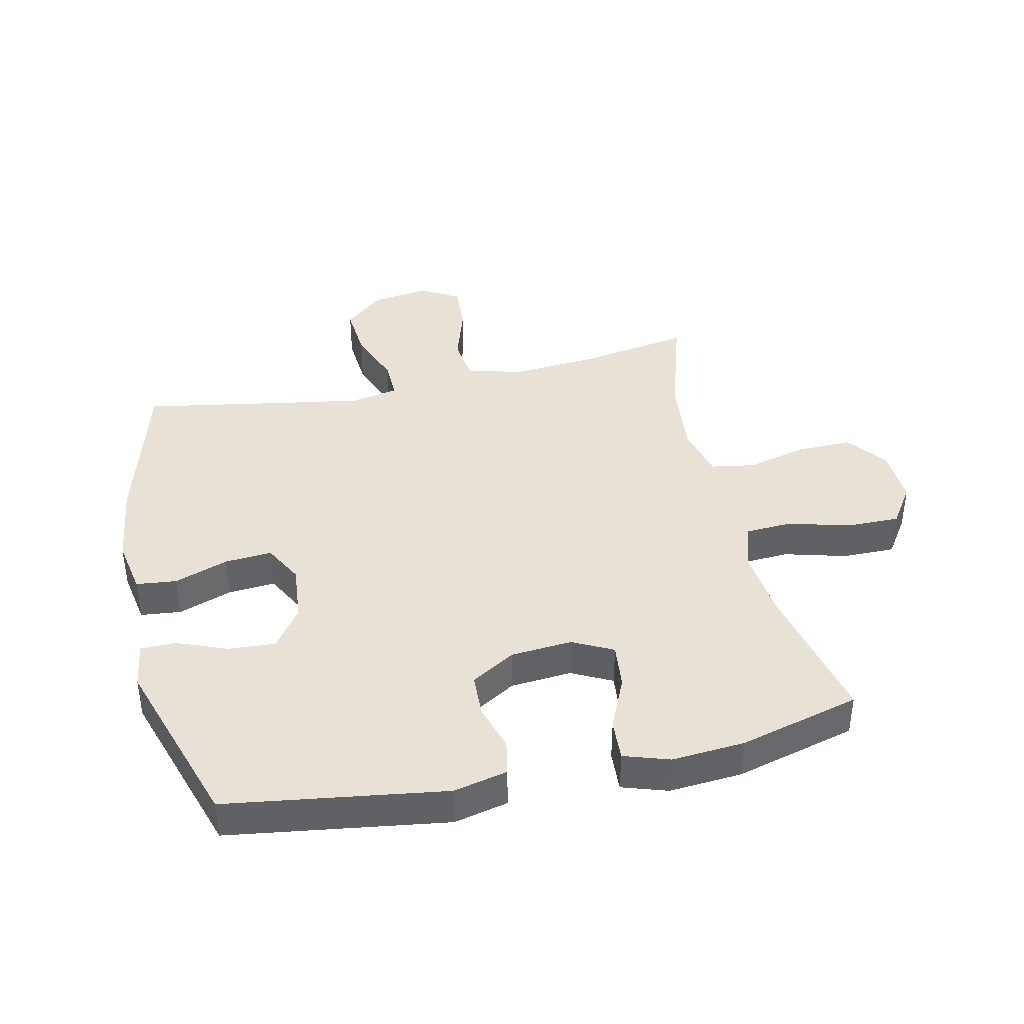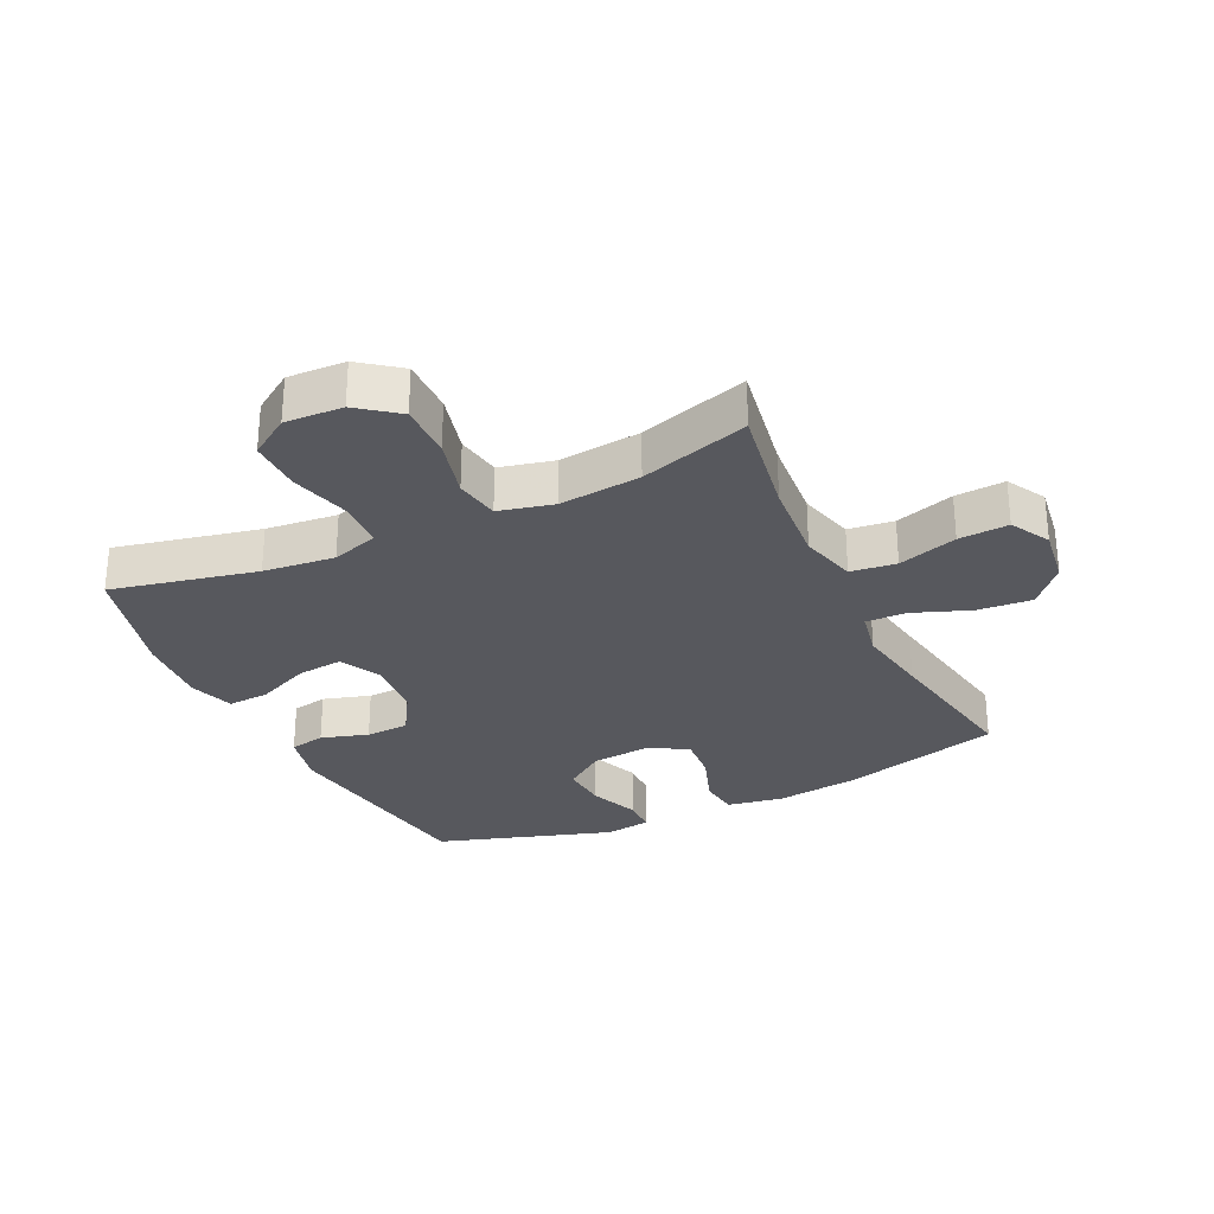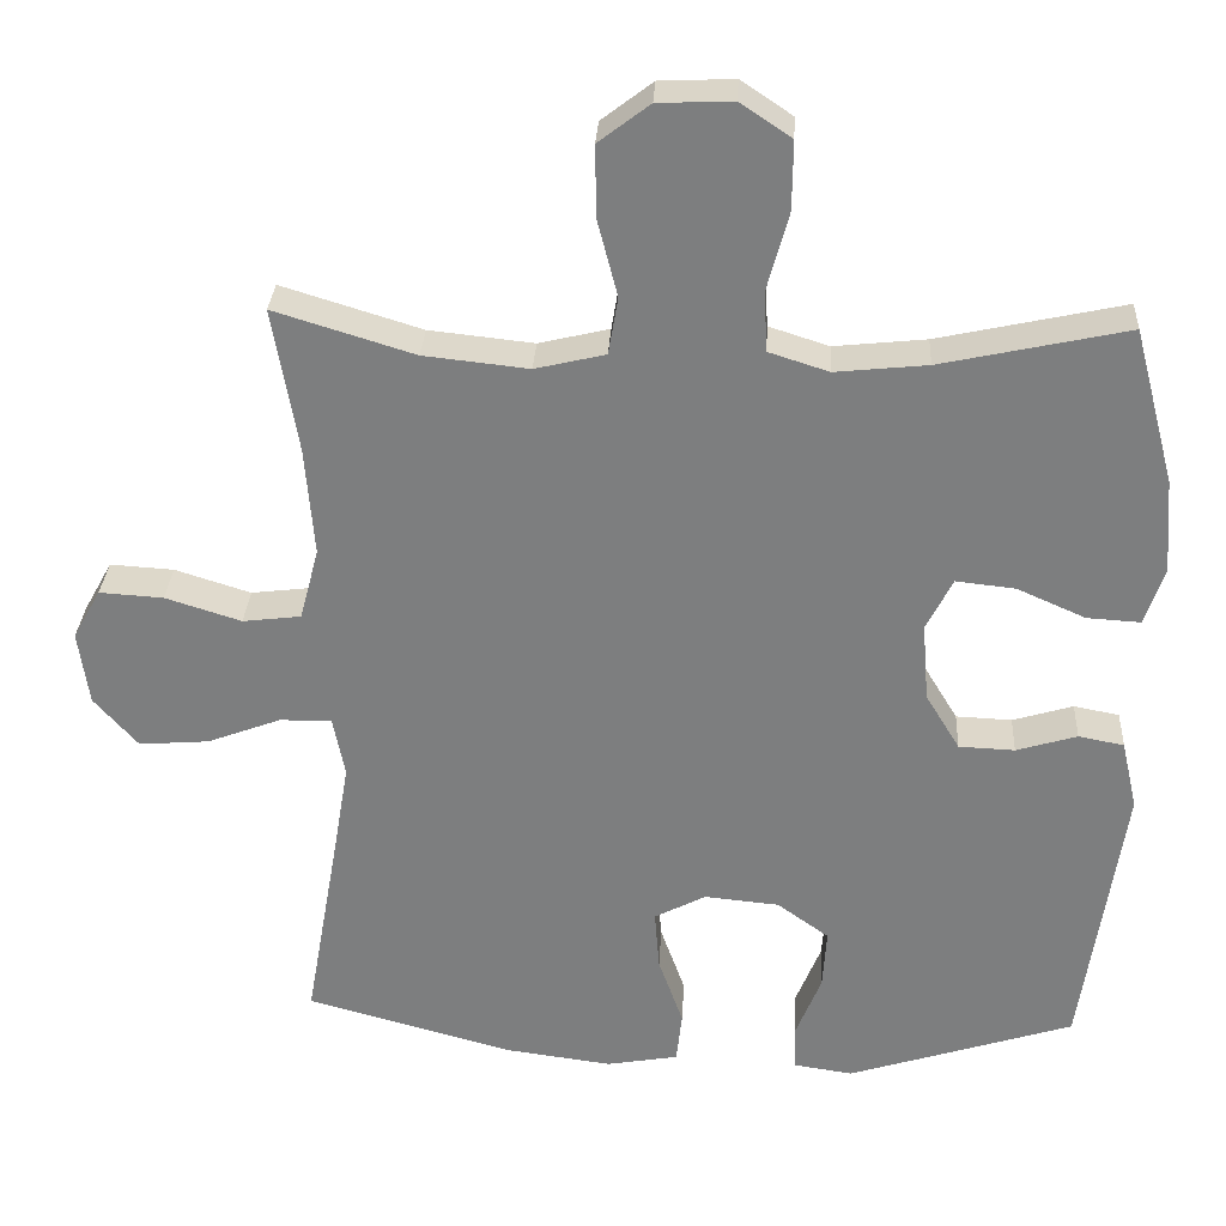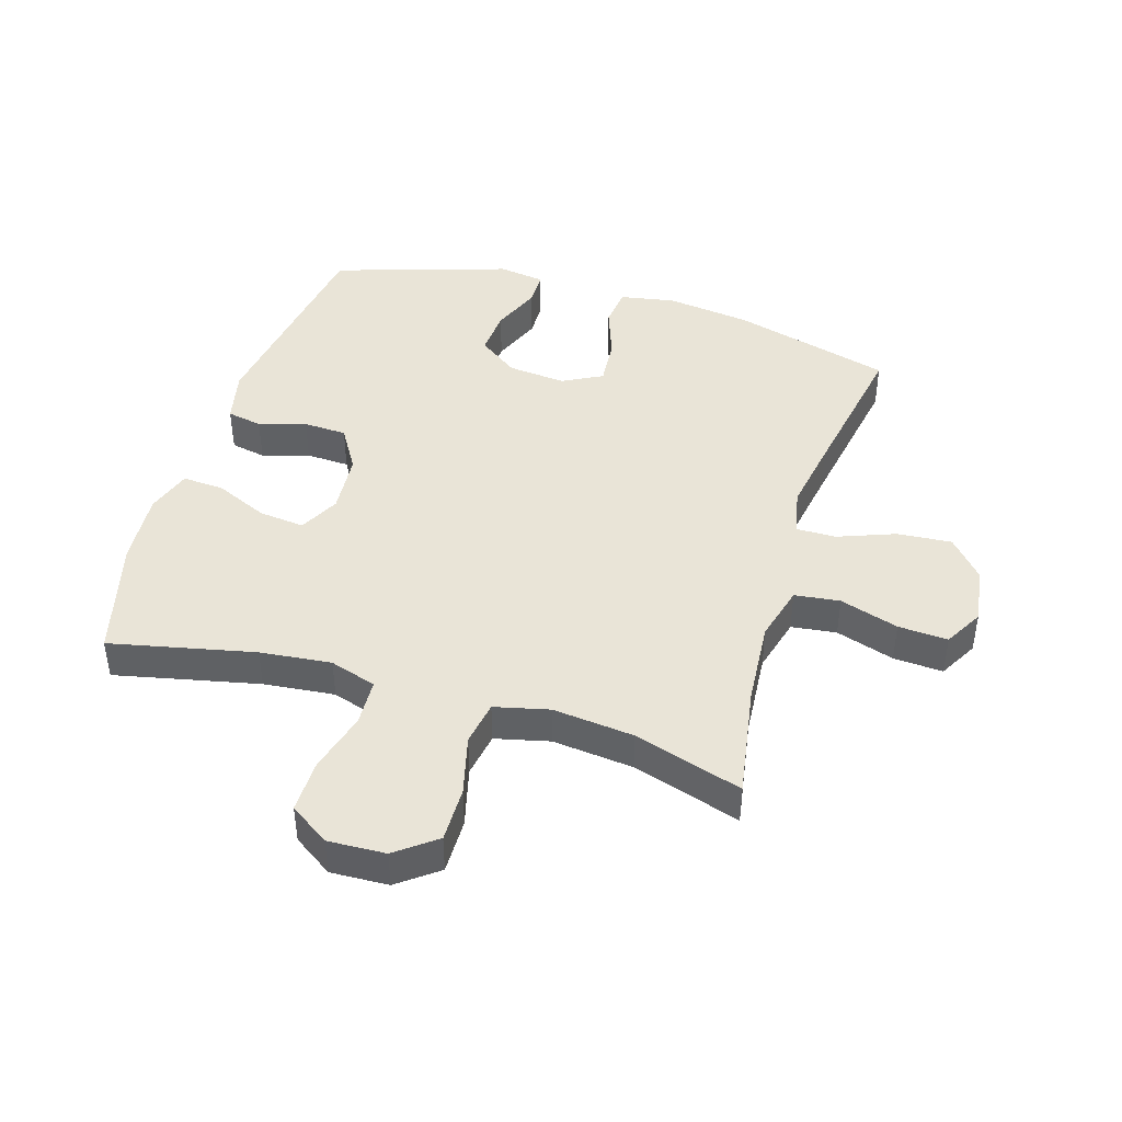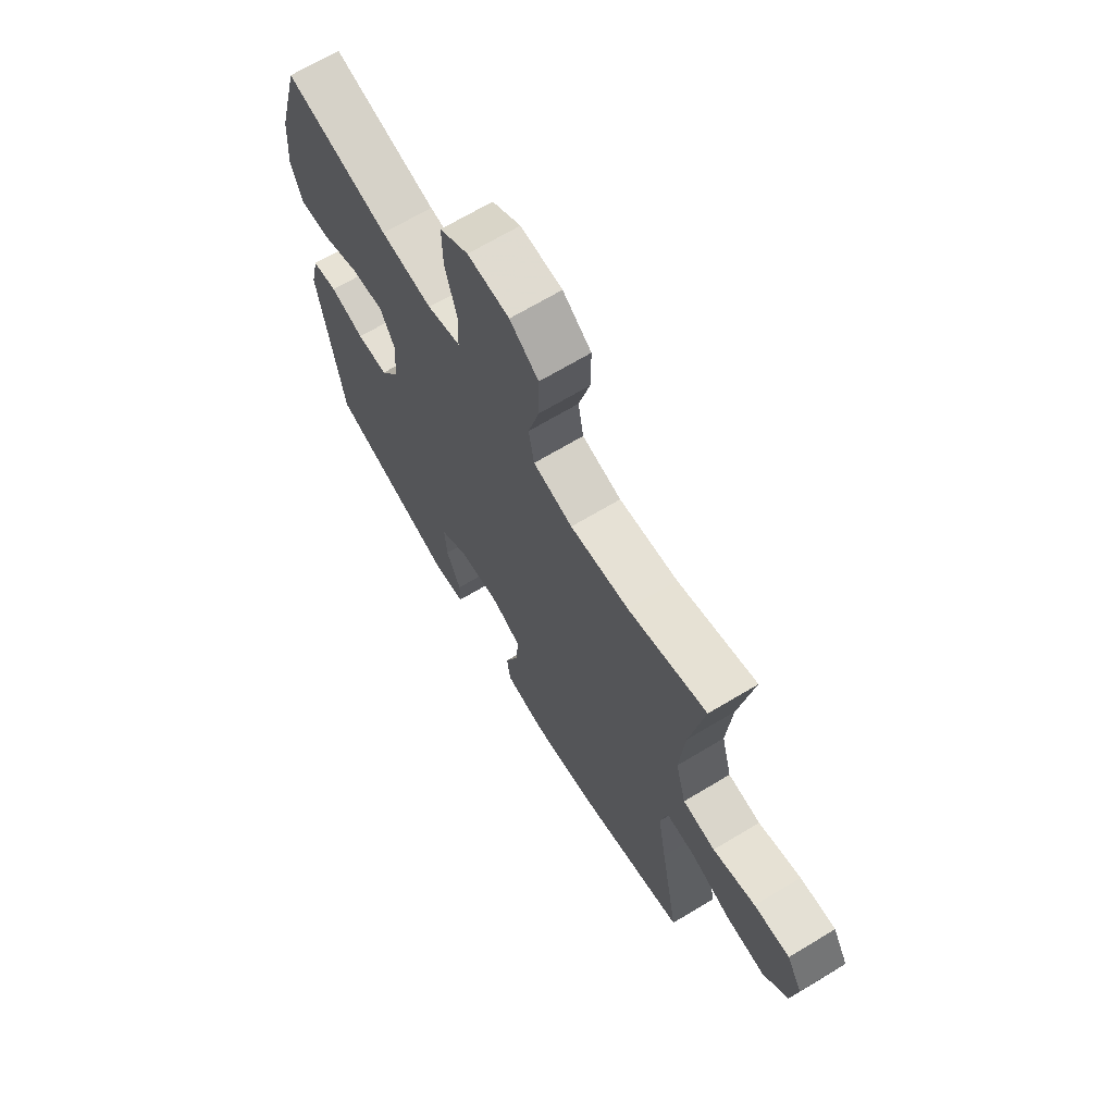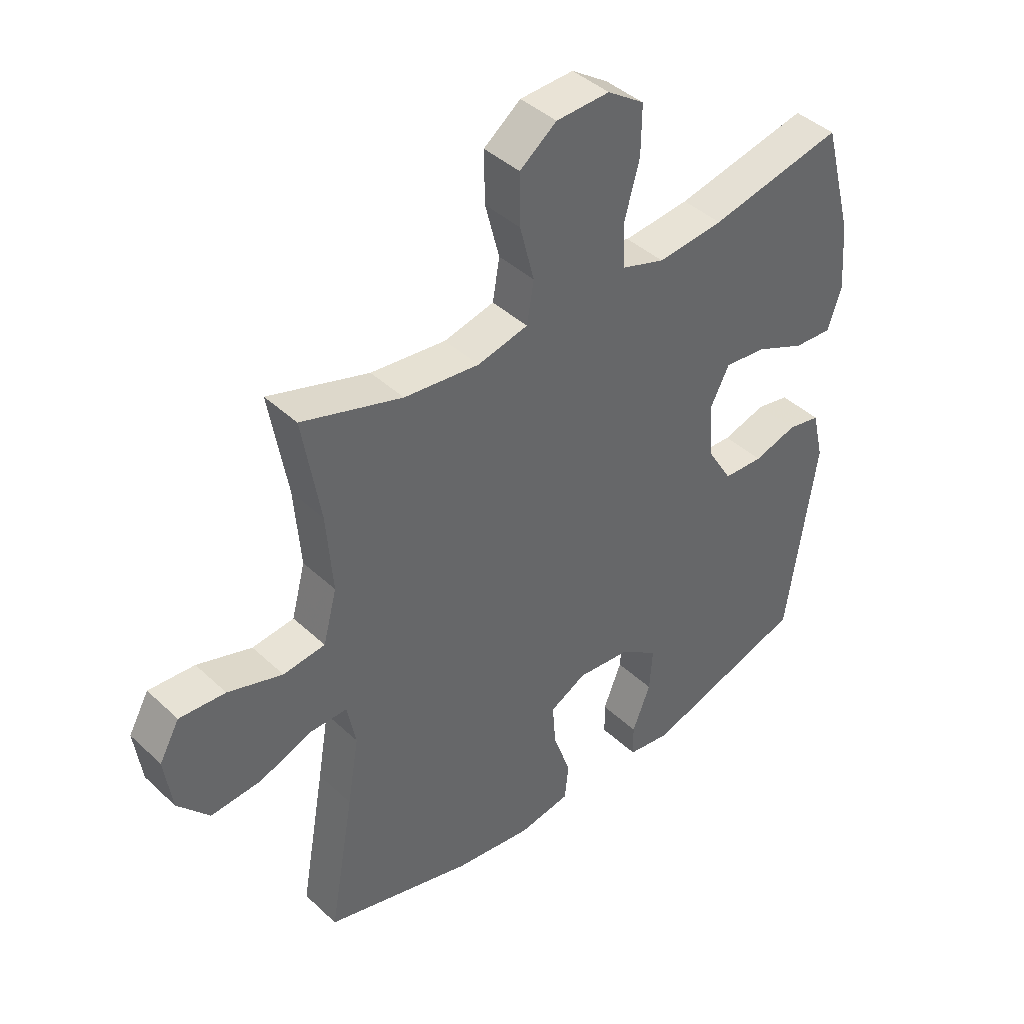
<metadata>
{"format":"obj","ext":"obj","renderer":"f3d","projection":"perspective","resolution":1024,"background":"white","views":[{"elev":40.1,"azim":-102.6,"up":"+Y"},{"elev":-28.9,"azim":25.5,"up":"+Y"},{"elev":30.3,"azim":-176.9,"up":"+Z"},{"elev":43.4,"azim":17.0,"up":"+Y"},{"elev":68.4,"azim":59.0,"up":"+Z"},{"elev":41.8,"azim":138.1,"up":"+Z"}]}
</metadata>
<code>
v 0.5 0.07 0.5
v 0.469 0.07 0.318
v 0.458 0.07 0.181
v 0.482 0.07 0.09
v 0.555 0.07 0.081
v 0.65 0.07 0.111
v 0.73 0.07 0.116
v 0.765 0.07 0.053
v 0.752 0.07 -0.04
v 0.697 0.07 -0.103
v 0.609 0.07 -0.096
v 0.517 0.07 -0.061
v 0.452 0.07 -0.06
v 0.437 0.07 -0.136
v 0.457 0.07 -0.255
v 0.5 0.07 -0.5
v 0.242 0.07 -0.571
v 0.106 0.07 -0.589
v 0.016 0.07 -0.573
v 0.009 0.07 -0.508
v 0.04 0.07 -0.421
v 0.046 0.07 -0.345
v -0.018 0.07 -0.311
v -0.112 0.07 -0.32
v -0.177 0.07 -0.367
v -0.172 0.07 -0.443
v -0.14 0.07 -0.523
v -0.141 0.07 -0.58
v -0.216 0.07 -0.591
v -0.5 0.07 -0.5
v -0.551 0.07 -0.149
v -0.531 0.07 -0.062
v -0.474 0.07 -0.051
v -0.398 0.07 -0.074
v -0.328 0.07 -0.071
v -0.285 0.07 0
v -0.277 0.07 0.099
v -0.31 0.07 0.164
v -0.384 0.07 0.156
v -0.47 0.07 0.118
v -0.537 0.07 0.114
v -0.561 0.07 0.187
v -0.552 0.07 0.305
v -0.5 0.07 0.5
v -0.267 0.07 0.449
v -0.152 0.07 0.437
v -0.077 0.07 0.461
v -0.073 0.07 0.536
v -0.1 0.07 0.635
v -0.101 0.07 0.721
v -0.037 0.07 0.764
v 0.056 0.07 0.76
v 0.12 0.07 0.711
v 0.119 0.07 0.622
v 0.094 0.07 0.525
v 0.106 0.07 0.453
v 0.194 0.07 0.432
v 0.325 0.07 0.446
v 0.5 0 0.5
v 0.469 0 0.318
v 0.458 0 0.181
v 0.482 0 0.09
v 0.555 0 0.081
v 0.65 0 0.111
v 0.73 0 0.116
v 0.765 0 0.053
v 0.752 0 -0.04
v 0.697 0 -0.103
v 0.609 0 -0.096
v 0.517 0 -0.061
v 0.452 0 -0.06
v 0.437 0 -0.136
v 0.457 0 -0.255
v 0.5 0 -0.5
v 0.242 0 -0.571
v 0.106 0 -0.589
v 0.016 0 -0.573
v 0.009 0 -0.508
v 0.04 0 -0.421
v 0.046 0 -0.345
v -0.018 0 -0.311
v -0.112 0 -0.32
v -0.177 0 -0.367
v -0.172 0 -0.443
v -0.14 0 -0.523
v -0.141 0 -0.58
v -0.216 0 -0.591
v -0.5 0 -0.5
v -0.551 0 -0.149
v -0.531 0 -0.062
v -0.474 0 -0.051
v -0.398 0 -0.074
v -0.328 0 -0.071
v -0.285 0 0
v -0.277 0 0.099
v -0.31 0 0.164
v -0.384 0 0.156
v -0.47 0 0.118
v -0.537 0 0.114
v -0.561 0 0.187
v -0.552 0 0.305
v -0.5 0 0.5
v -0.267 0 0.449
v -0.152 0 0.437
v -0.077 0 0.461
v -0.073 0 0.536
v -0.1 0 0.635
v -0.101 0 0.721
v -0.037 0 0.764
v 0.056 0 0.76
v 0.12 0 0.711
v 0.119 0 0.622
v 0.094 0 0.525
v 0.106 0 0.453
v 0.194 0 0.432
v 0.325 0 0.446
f 52 53 54 55
f 50 51 52 55
f 48 49 50 55
f 47 48 55 56
f 46 47 56 57
f 42 43 44 45
f 42 45 46
f 39 40 41 42
f 38 39 42 46
f 37 38 46 57
f 31 32 33 34
f 31 34 35
f 30 31 35
f 29 30 35 36
f 26 27 28 29
f 25 26 29 36
f 18 19 20 21
f 18 21 22
f 15 16 17 18
f 14 15 18 22
f 13 14 22 23
f 9 10 11 12
f 9 12 13
f 8 9 13
f 5 6 7 8
f 4 5 8 13
f 3 4 13 23
f 58 1 2
f 24 25 36 37
f 24 37 57 58
f 23 24 58
f 2 3 23 58
f 113 112 111 110
f 113 110 109 108
f 113 108 107 106
f 114 113 106 105
f 115 114 105 104
f 103 102 101 100
f 104 103 100
f 100 99 98 97
f 104 100 97 96
f 115 104 96 95
f 92 91 90 89
f 93 92 89
f 93 89 88
f 94 93 88 87
f 87 86 85 84
f 94 87 84 83
f 79 78 77 76
f 80 79 76
f 76 75 74 73
f 80 76 73 72
f 81 80 72 71
f 70 69 68 67
f 71 70 67
f 71 67 66
f 66 65 64 63
f 71 66 63 62
f 81 71 62 61
f 60 59 116
f 95 94 83 82
f 116 115 95 82
f 116 82 81
f 116 81 61 60
f 1 59 60 2
f 2 60 61 3
f 3 61 62 4
f 4 62 63 5
f 5 63 64 6
f 6 64 65 7
f 7 65 66 8
f 8 66 67 9
f 9 67 68 10
f 10 68 69 11
f 11 69 70 12
f 12 70 71 13
f 13 71 72 14
f 14 72 73 15
f 15 73 74 16
f 16 74 75 17
f 17 75 76 18
f 18 76 77 19
f 19 77 78 20
f 20 78 79 21
f 21 79 80 22
f 22 80 81 23
f 23 81 82 24
f 24 82 83 25
f 25 83 84 26
f 26 84 85 27
f 27 85 86 28
f 28 86 87 29
f 29 87 88 30
f 30 88 89 31
f 31 89 90 32
f 32 90 91 33
f 33 91 92 34
f 34 92 93 35
f 35 93 94 36
f 36 94 95 37
f 37 95 96 38
f 38 96 97 39
f 39 97 98 40
f 40 98 99 41
f 41 99 100 42
f 42 100 101 43
f 43 101 102 44
f 44 102 103 45
f 45 103 104 46
f 46 104 105 47
f 47 105 106 48
f 48 106 107 49
f 49 107 108 50
f 50 108 109 51
f 51 109 110 52
f 52 110 111 53
f 53 111 112 54
f 54 112 113 55
f 55 113 114 56
f 56 114 115 57
f 57 115 116 58
f 58 116 59 1

</code>
